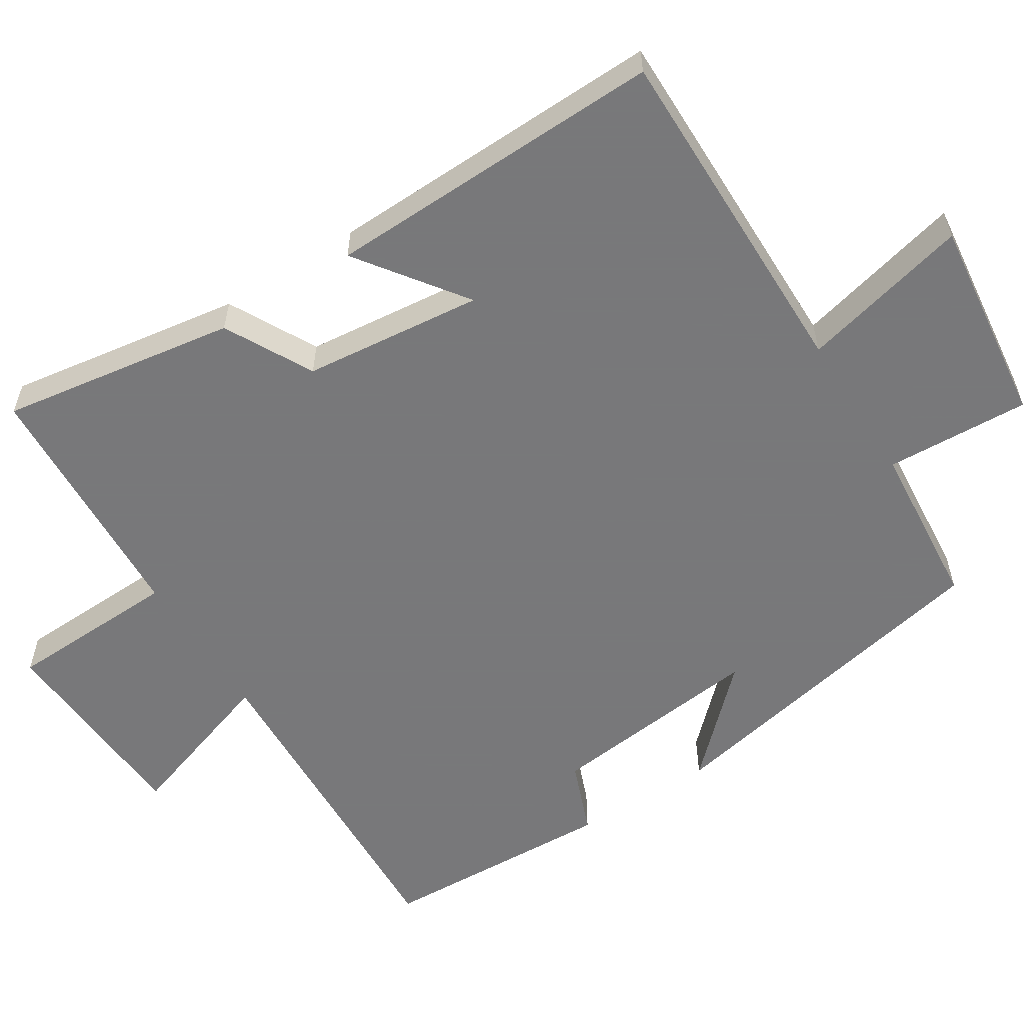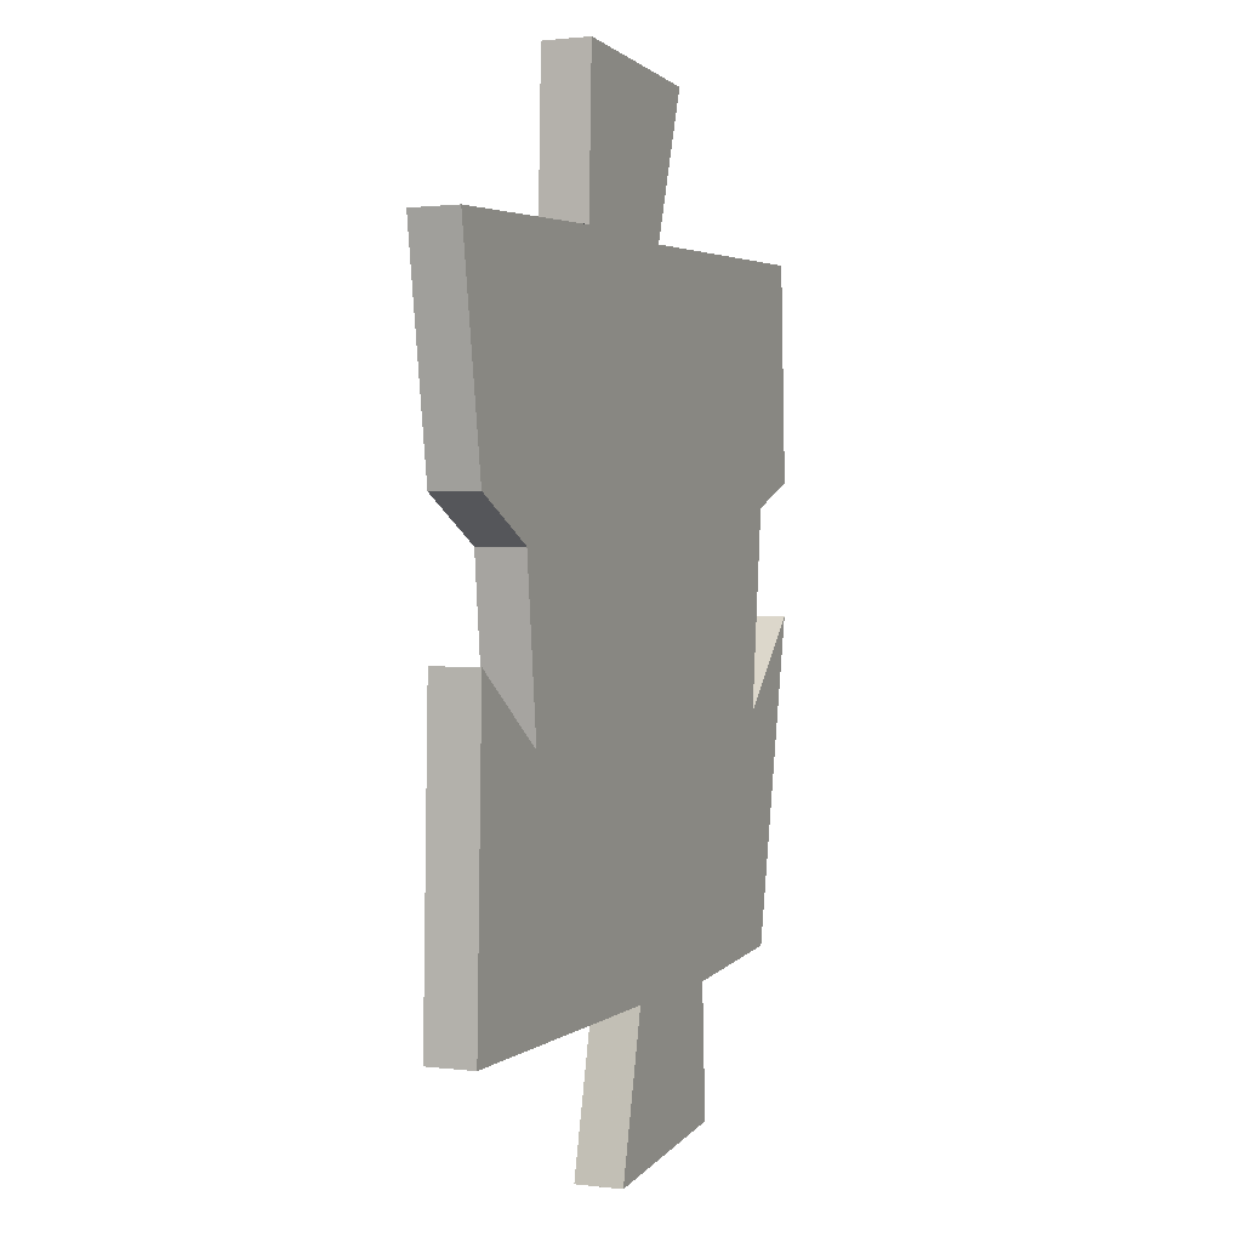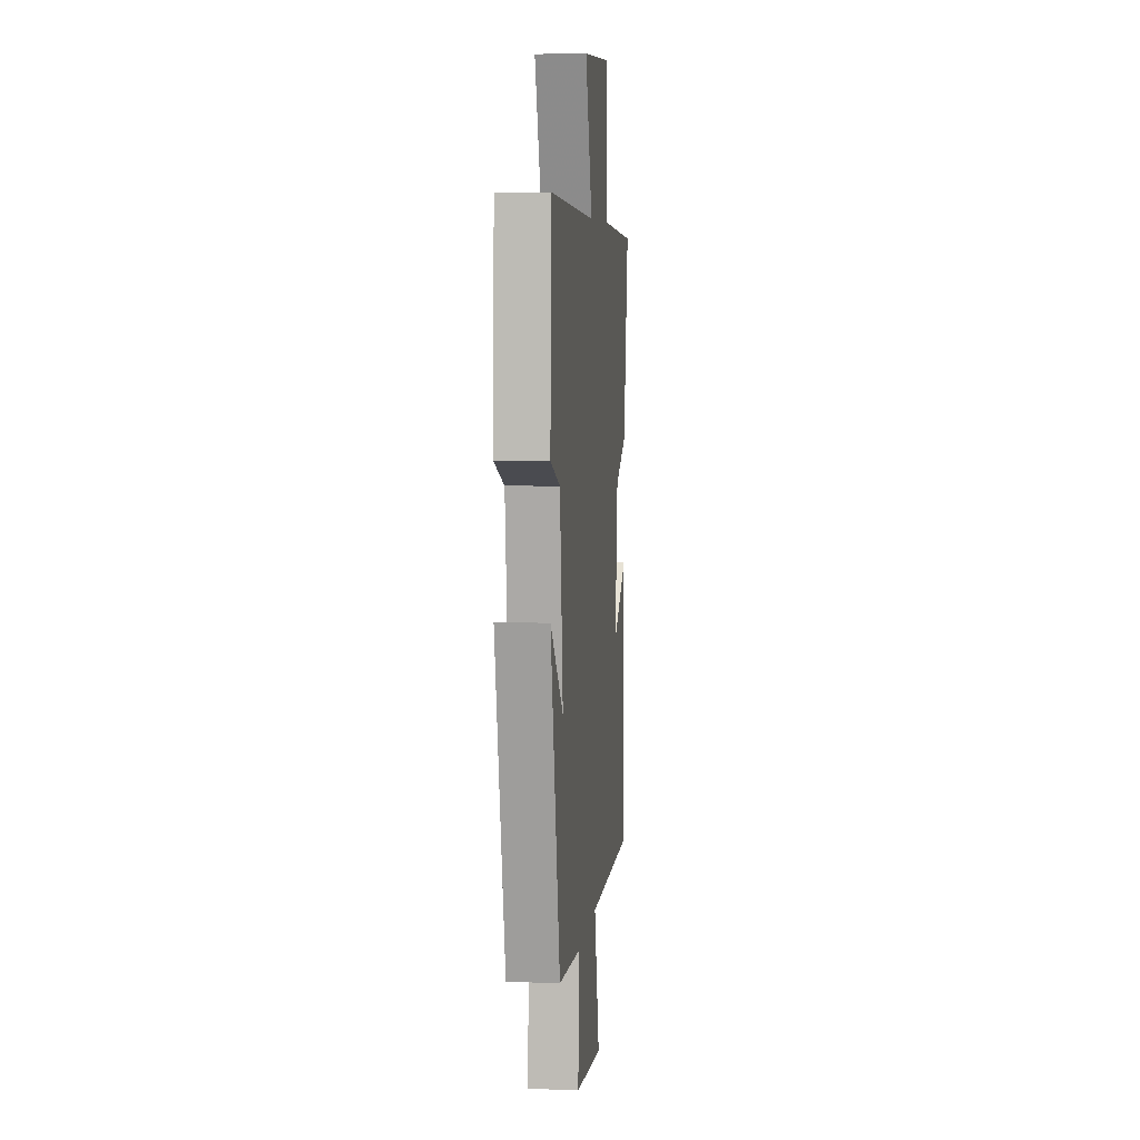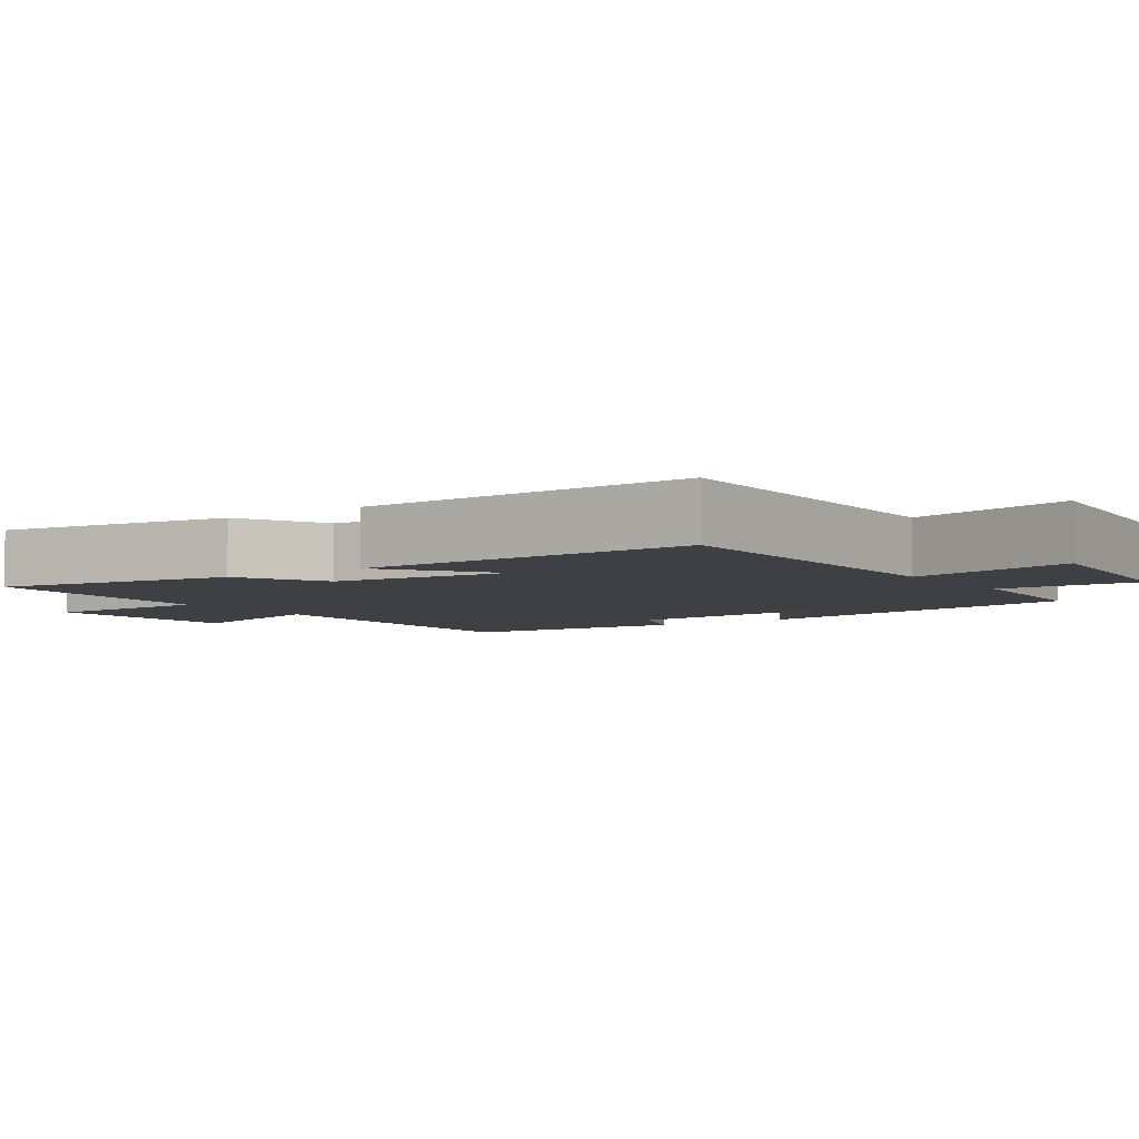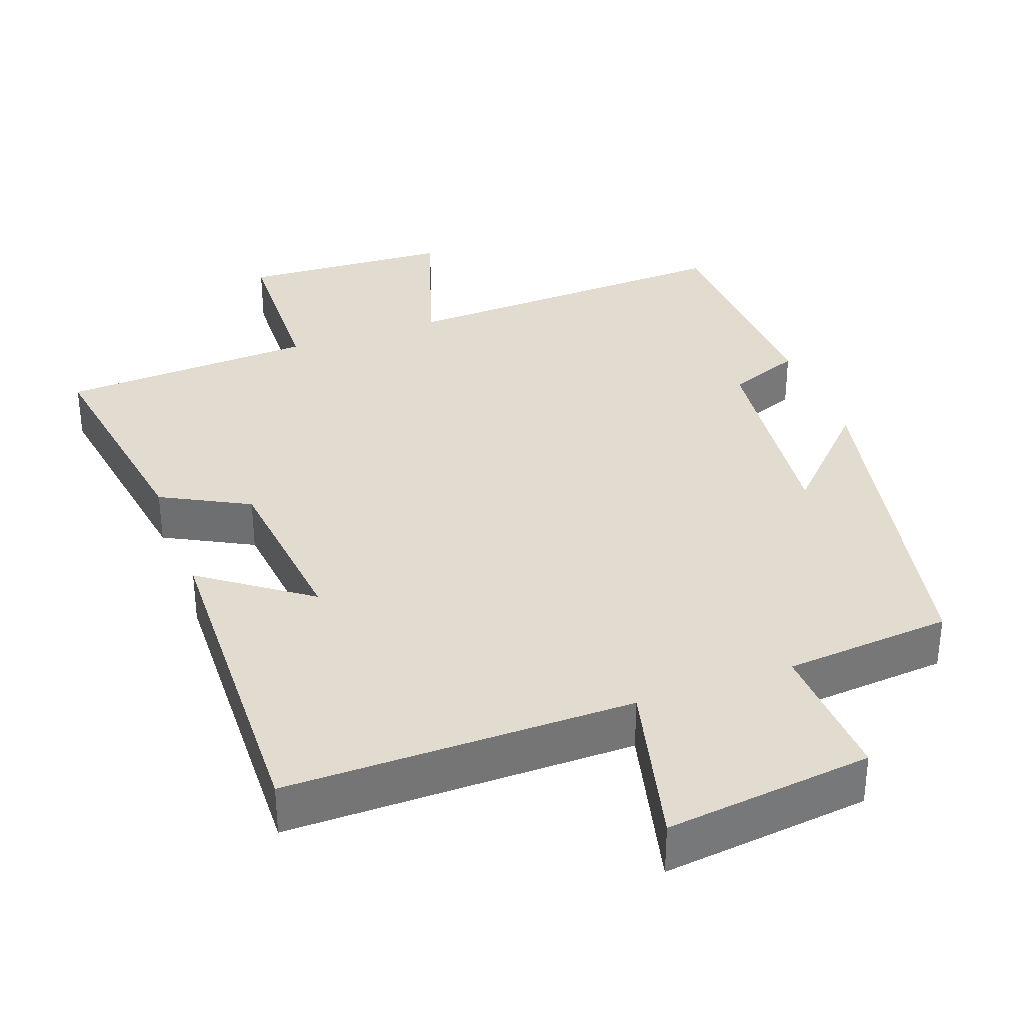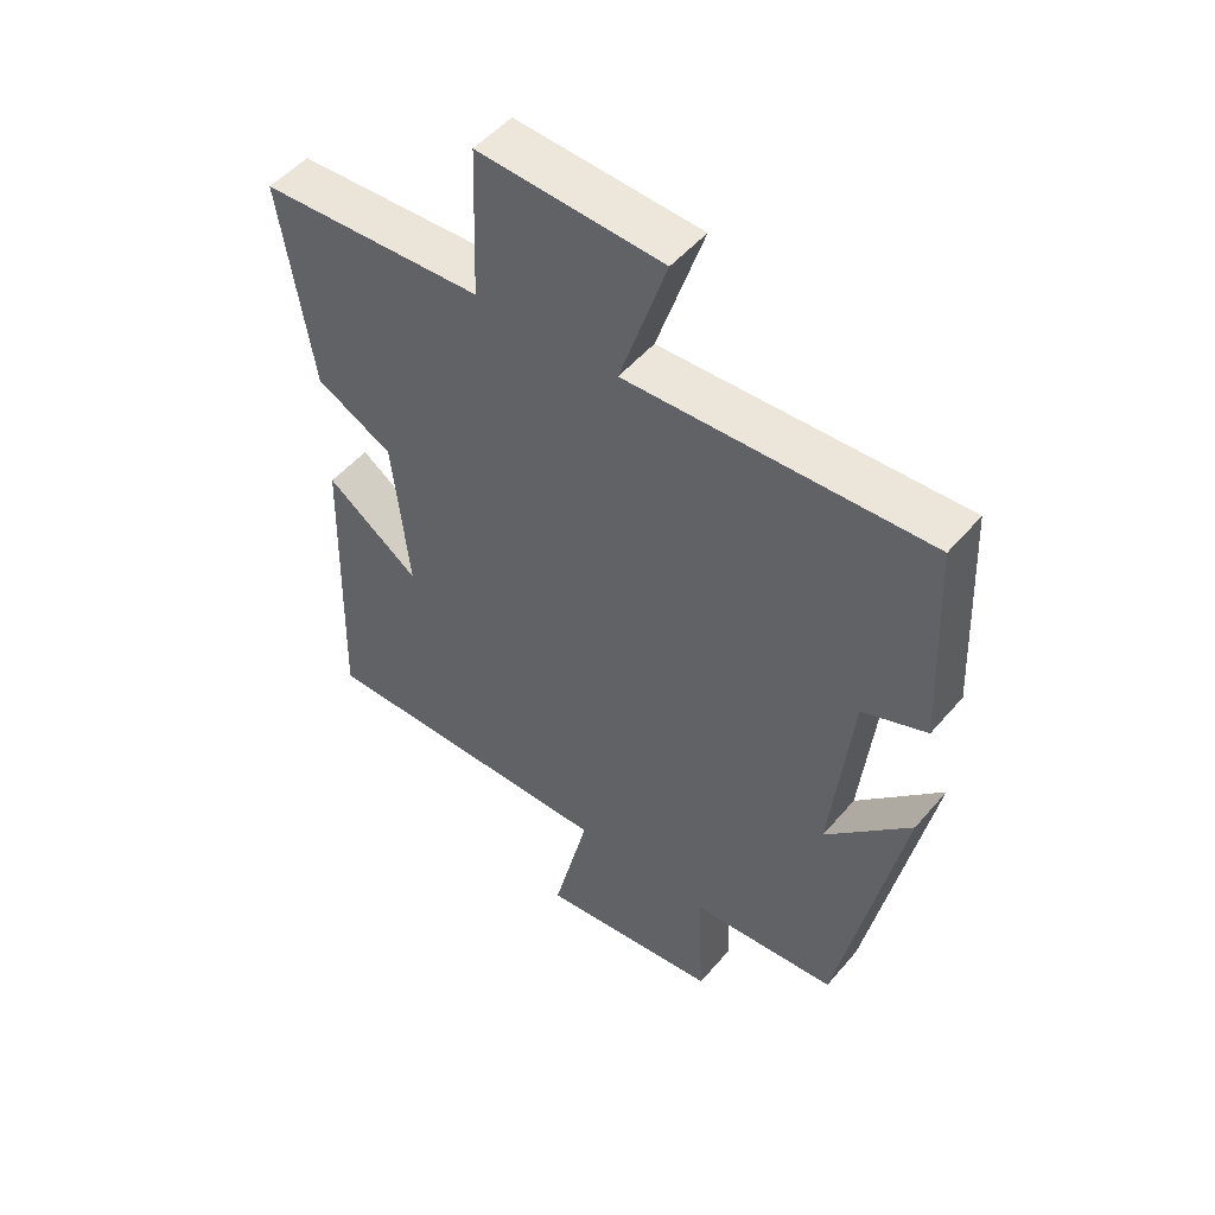
<metadata>
{"format":"obj","ext":"obj","renderer":"f3d","projection":"perspective","resolution":1024,"background":"white","views":[{"elev":-57.6,"azim":122.4,"up":"+Y"},{"elev":1.2,"azim":113.8,"up":"+Z"},{"elev":6.8,"azim":-83.6,"up":"+Z"},{"elev":-5.0,"azim":125.0,"up":"+Y"},{"elev":34.3,"azim":160.0,"up":"+Y"},{"elev":50.6,"azim":-141.2,"up":"+Z"}]}
</metadata>
<code>
v -0.403 0.07 -0.48
v -0.5 0.07 0
v -0.368 0.07 -0.137
v -0.4 0.07 0.159
v -0.5 0.07 0.198
v -0.485 0.07 0.52
v -0.019 0.07 0.5
v -0.091 0.07 0.719
v 0.195 0.07 0.735
v 0.203 0.07 0.5
v 0.55 0.07 0.482
v 0.5 0.07 0.161
v 0.381 0.07 0.098
v 0.355 0.07 -0.146
v 0.5 0.07 -0.041
v 0.513 0.07 -0.504
v 0.041 0.07 -0.5
v 0.097 0.07 -0.73
v -0.185 0.07 -0.696
v -0.175 0.07 -0.5
v -0.403 0 -0.48
v -0.5 0 0
v -0.368 0 -0.137
v -0.4 0 0.159
v -0.5 0 0.198
v -0.485 0 0.52
v -0.019 0 0.5
v -0.091 0 0.719
v 0.195 0 0.735
v 0.203 0 0.5
v 0.55 0 0.482
v 0.5 0 0.161
v 0.381 0 0.098
v 0.355 0 -0.146
v 0.5 0 -0.041
v 0.513 0 -0.504
v 0.041 0 -0.5
v 0.097 0 -0.73
v -0.185 0 -0.696
v -0.175 0 -0.5
f 17 18 19 20
f 17 20 1
f 14 15 16 17
f 13 14 17 1
f 10 11 12 13
f 10 13 1
f 7 8 9 10
f 7 10 1
f 4 5 6 7
f 3 4 7
f 3 7 1
f 1 2 3
f 40 39 38 37
f 21 40 37
f 37 36 35 34
f 21 37 34 33
f 33 32 31 30
f 21 33 30
f 30 29 28 27
f 21 30 27
f 27 26 25 24
f 27 24 23
f 21 27 23
f 23 22 21
f 1 21 22 2
f 2 22 23 3
f 3 23 24 4
f 4 24 25 5
f 5 25 26 6
f 6 26 27 7
f 7 27 28 8
f 8 28 29 9
f 9 29 30 10
f 10 30 31 11
f 11 31 32 12
f 12 32 33 13
f 13 33 34 14
f 14 34 35 15
f 15 35 36 16
f 16 36 37 17
f 17 37 38 18
f 18 38 39 19
f 19 39 40 20
f 20 40 21 1

</code>
